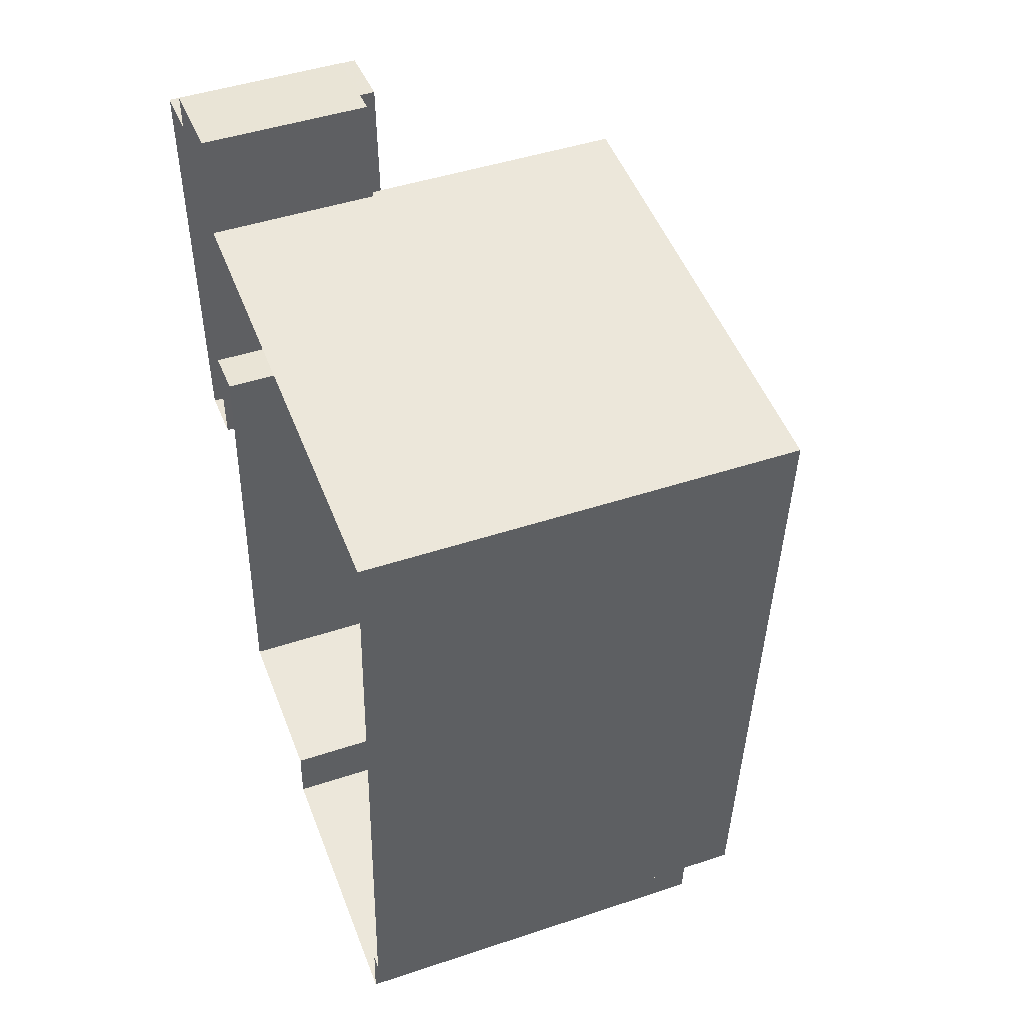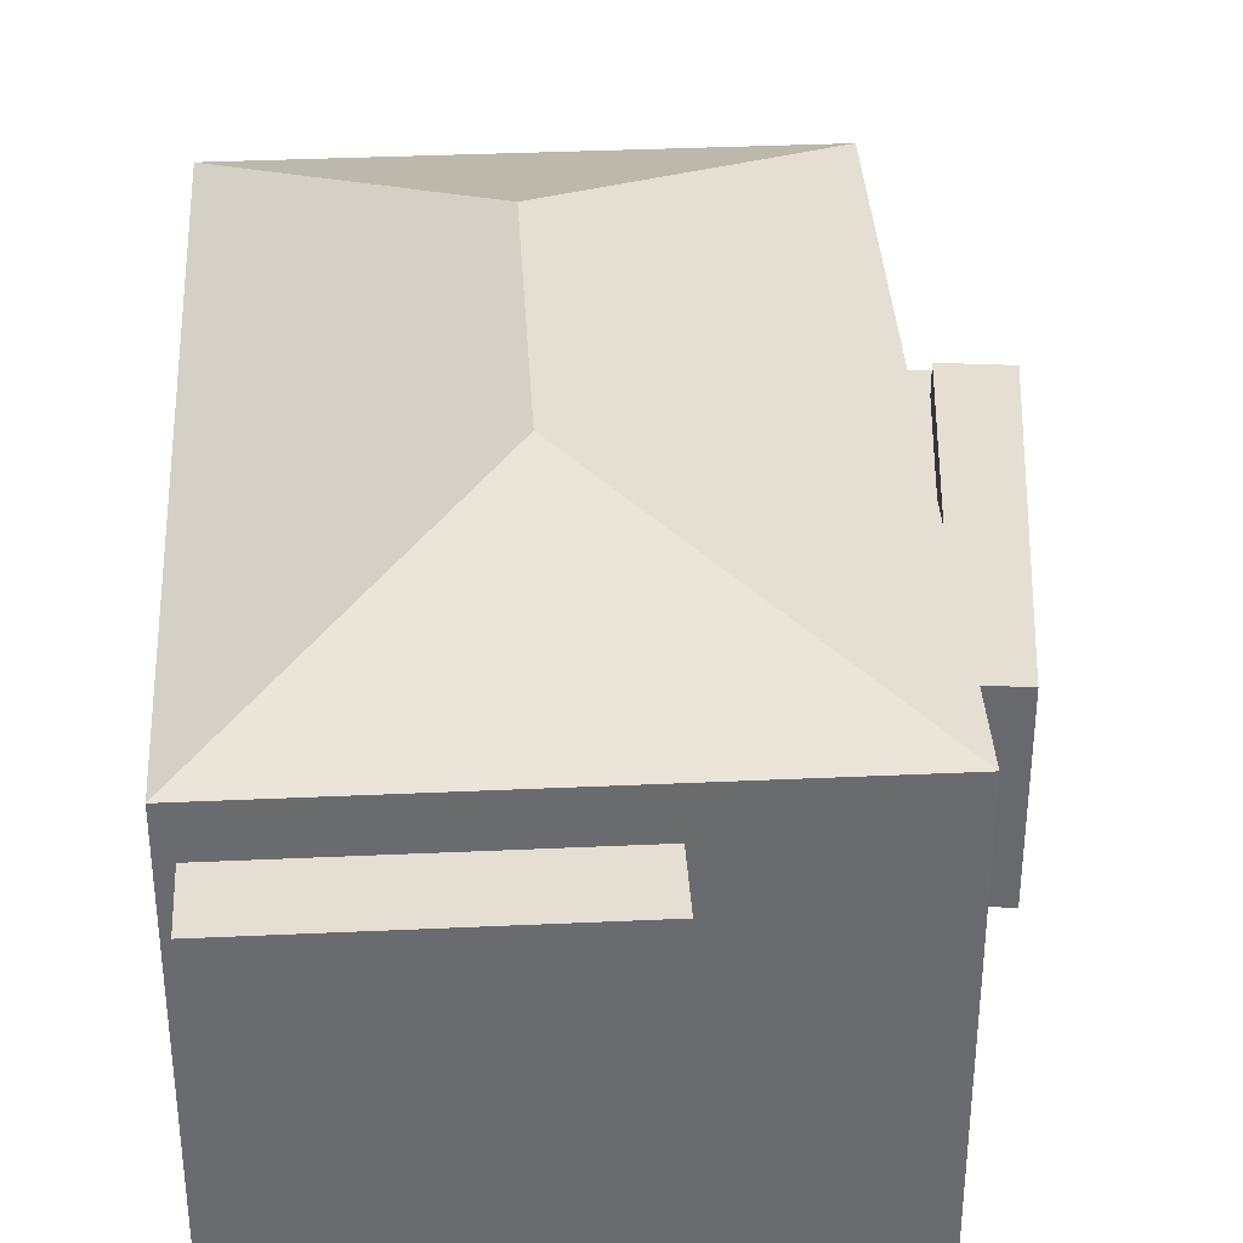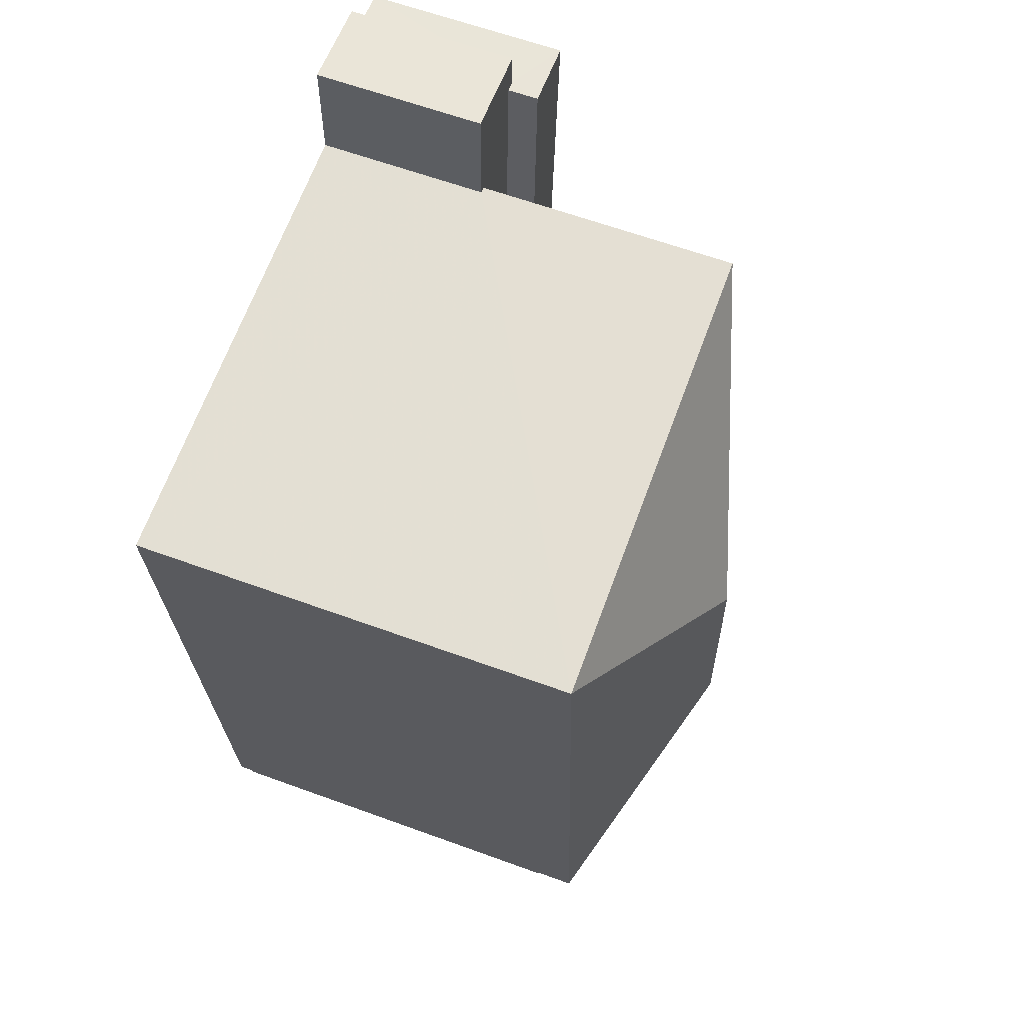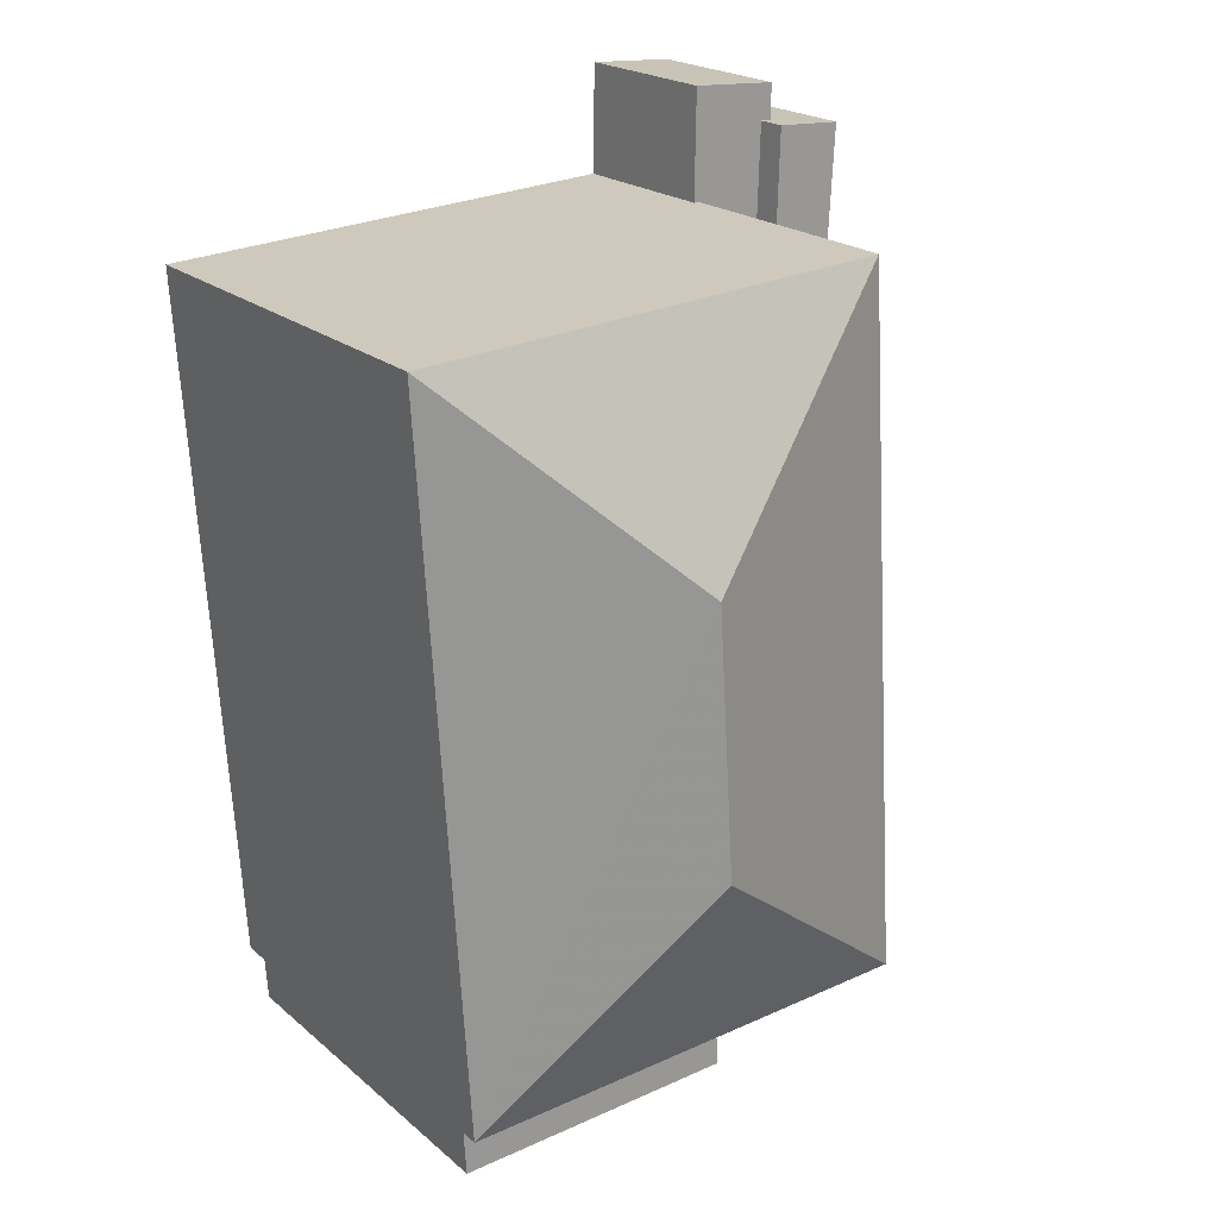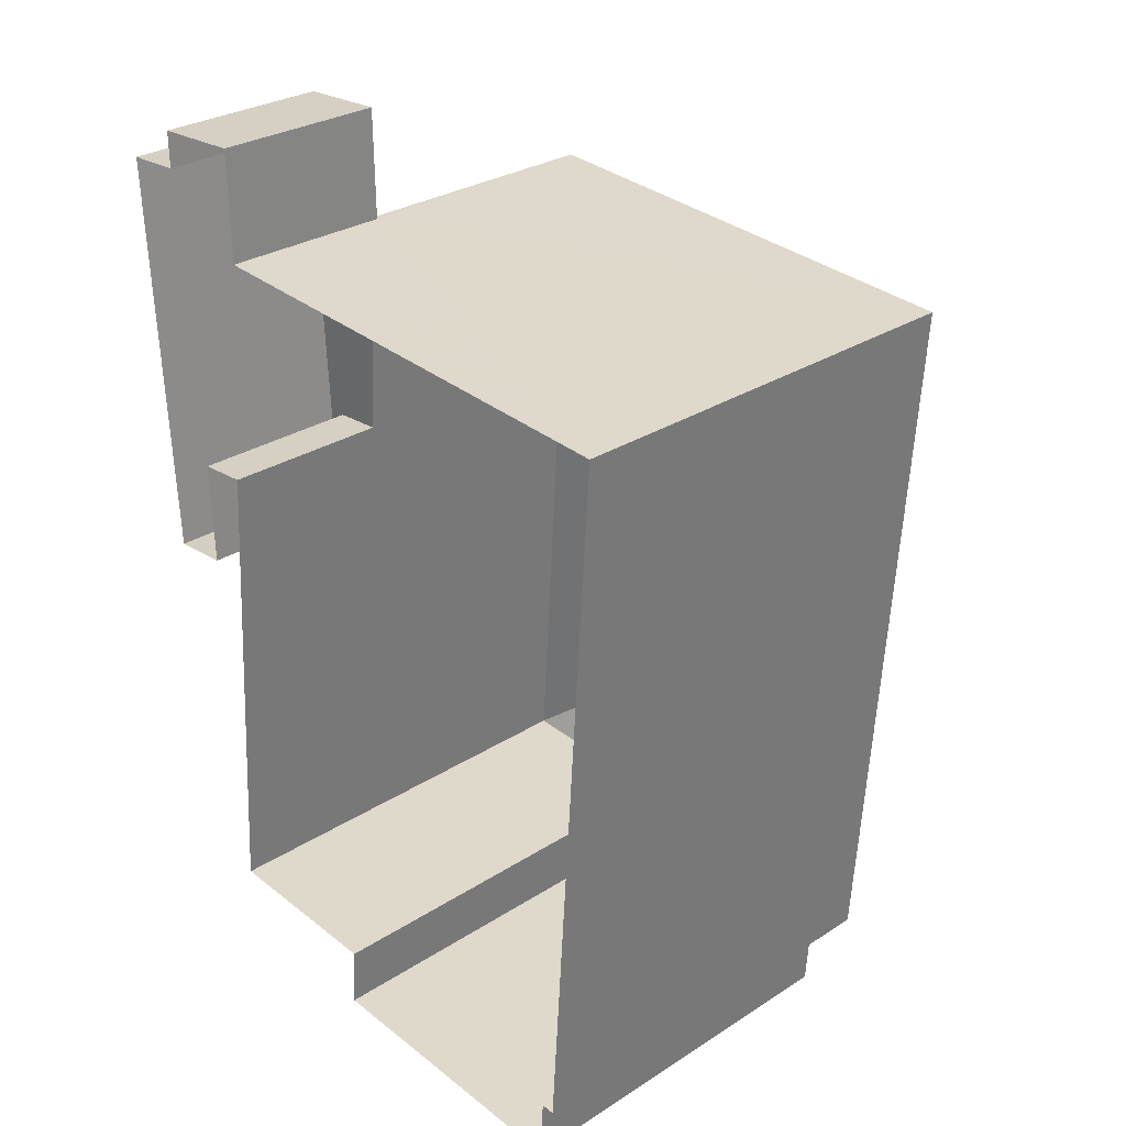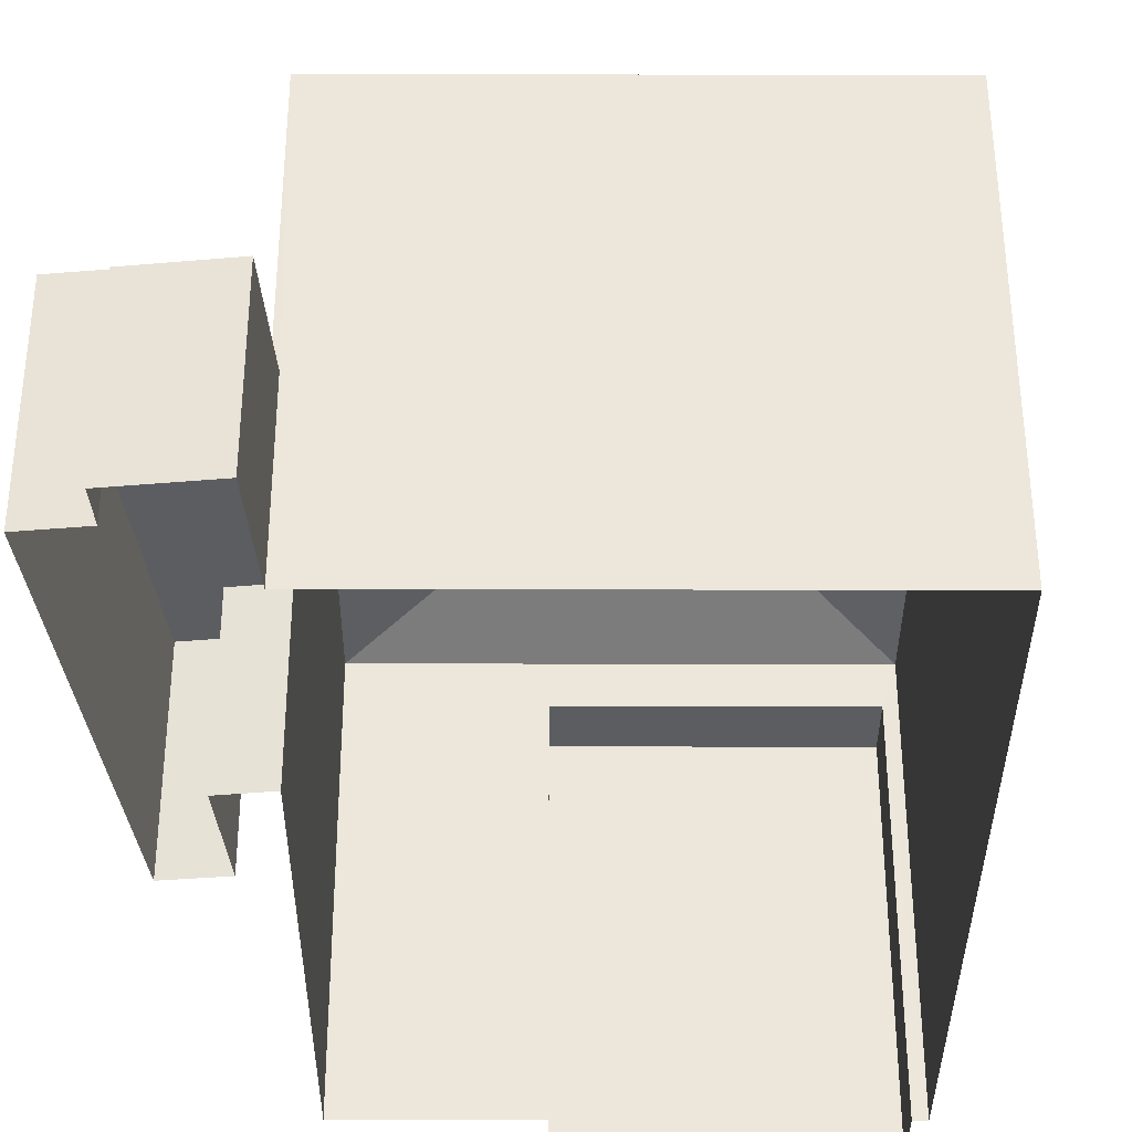
<metadata>
{"format":"obj","ext":"obj","renderer":"f3d","projection":"perspective","resolution":1024,"background":"white","views":[{"elev":46.1,"azim":-110.8,"up":"+Y"},{"elev":36.9,"azim":0.2,"up":"+Z"},{"elev":63.0,"azim":-69.7,"up":"+Y"},{"elev":21.1,"azim":-34.5,"up":"+Y"},{"elev":29.1,"azim":-133.5,"up":"+Y"},{"elev":-36.0,"azim":-176.6,"up":"+Z"}]}
</metadata>
<code>
v -9780 -3.695e+04 28.85
v -9779 -3.696e+04 28.85
v -9779 -3.696e+04 28.85
v -9774 -3.696e+04 28.84
v -9779 -3.696e+04 28.85
v -9774 -3.696e+04 28.84
v -9771 -3.695e+04 28.84
v -9772 -3.695e+04 28.84
v -9772 -3.695e+04 28.85
v -9772 -3.695e+04 28.84
v -9771 -3.695e+04 28.84
v -9772 -3.696e+04 28.84
v -9770 -3.695e+04 28.84
v -9771 -3.696e+04 28.84
v -9771 -3.695e+04 28.84
v -9771 -3.696e+04 28.84
v -9771 -3.695e+04 31.46
v -9771 -3.695e+04 31.46
v -9771 -3.695e+04 31.46
v -9771 -3.695e+04 31.46
v -9772 -3.695e+04 31.46
v -9772 -3.695e+04 31.46
v -9772 -3.695e+04 31.46
v -9772 -3.695e+04 31.46
v -9771 -3.696e+04 31.93
v -9771 -3.696e+04 31.93
v -9770 -3.695e+04 31.93
v -9771 -3.695e+04 31.94
v -9779 -3.696e+04 35.51
v -9776 -3.695e+04 36.93
v -9780 -3.695e+04 35.51
v -9776 -3.696e+04 36.93
v -9772 -3.695e+04 35.51
v -9772 -3.696e+04 35.5
v -9774 -3.696e+04 34.83
v -9779 -3.696e+04 34.83
v -9774 -3.696e+04 34.83
v -9779 -3.696e+04 34.83
f 1 2 3
f 4 5 2
f 5 4 6
f 7 8 9
f 10 1 8
f 7 9 11
f 12 4 10
f 13 8 7
f 14 15 13
f 16 15 14
f 10 8 15
f 10 2 1
f 4 2 10
f 15 8 13
f 17 18 19
f 20 19 21
f 22 20 21
f 19 18 23
f 21 23 24
f 21 19 23
f 25 26 27
f 28 25 27
f 29 30 31
f 32 30 29
f 30 32 33
f 33 32 34
f 32 29 34
f 30 33 31
f 35 36 37
f 35 38 36
f 18 11 9
f 23 18 9
f 17 11 18
f 17 7 11
f 20 22 10
f 15 20 10
f 24 23 9
f 8 24 9
f 19 28 17
f 7 17 13
f 13 17 27
f 17 28 27
f 26 14 13
f 27 26 13
f 26 25 16
f 14 26 16
f 15 16 20
f 16 25 20
f 20 28 19
f 20 25 28
f 33 24 31
f 31 24 1
f 33 21 24
f 1 24 8
f 21 33 22
f 10 22 12
f 12 22 34
f 22 33 34
f 12 35 4
f 38 3 2
f 34 35 12
f 29 38 35
f 38 29 3
f 29 35 34
f 29 1 3
f 29 31 1
f 2 5 36
f 38 2 36
f 4 37 6
f 4 35 37
f 37 5 6
f 37 36 5

</code>
